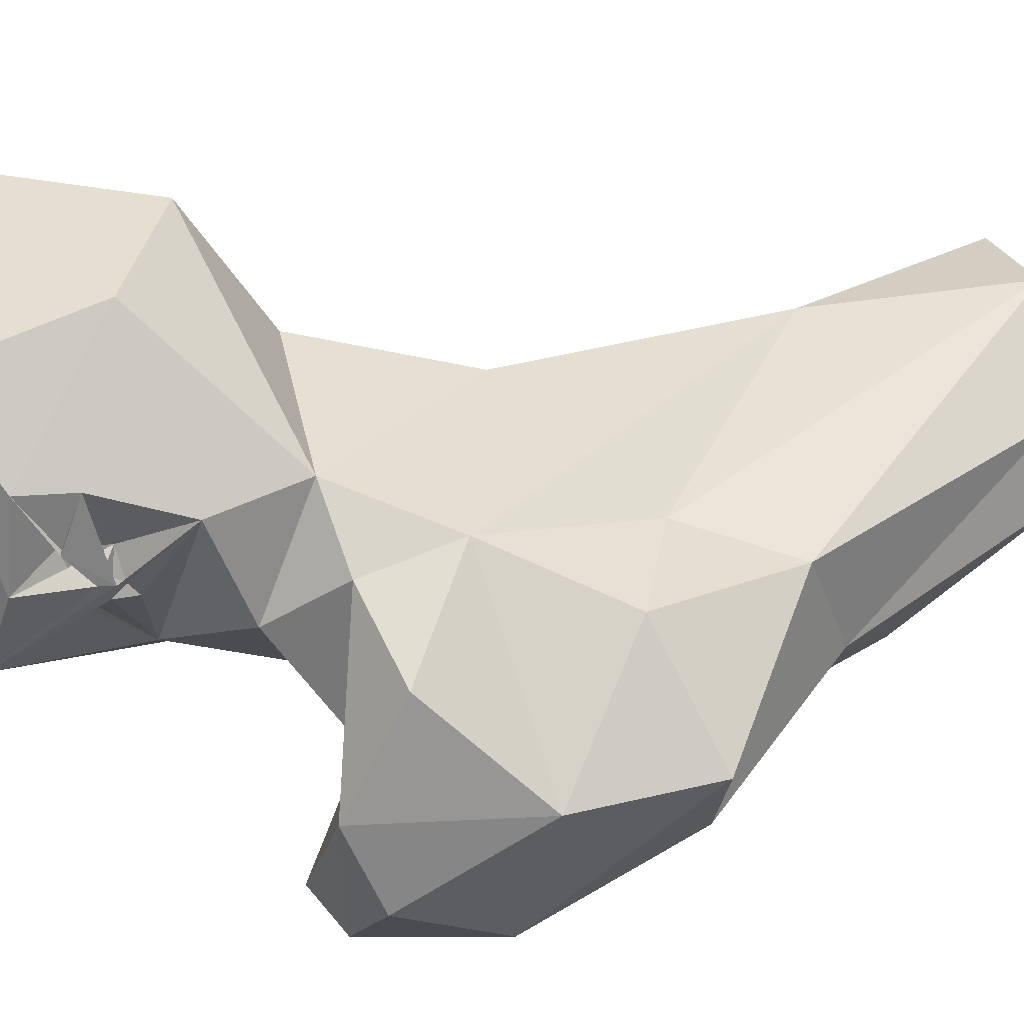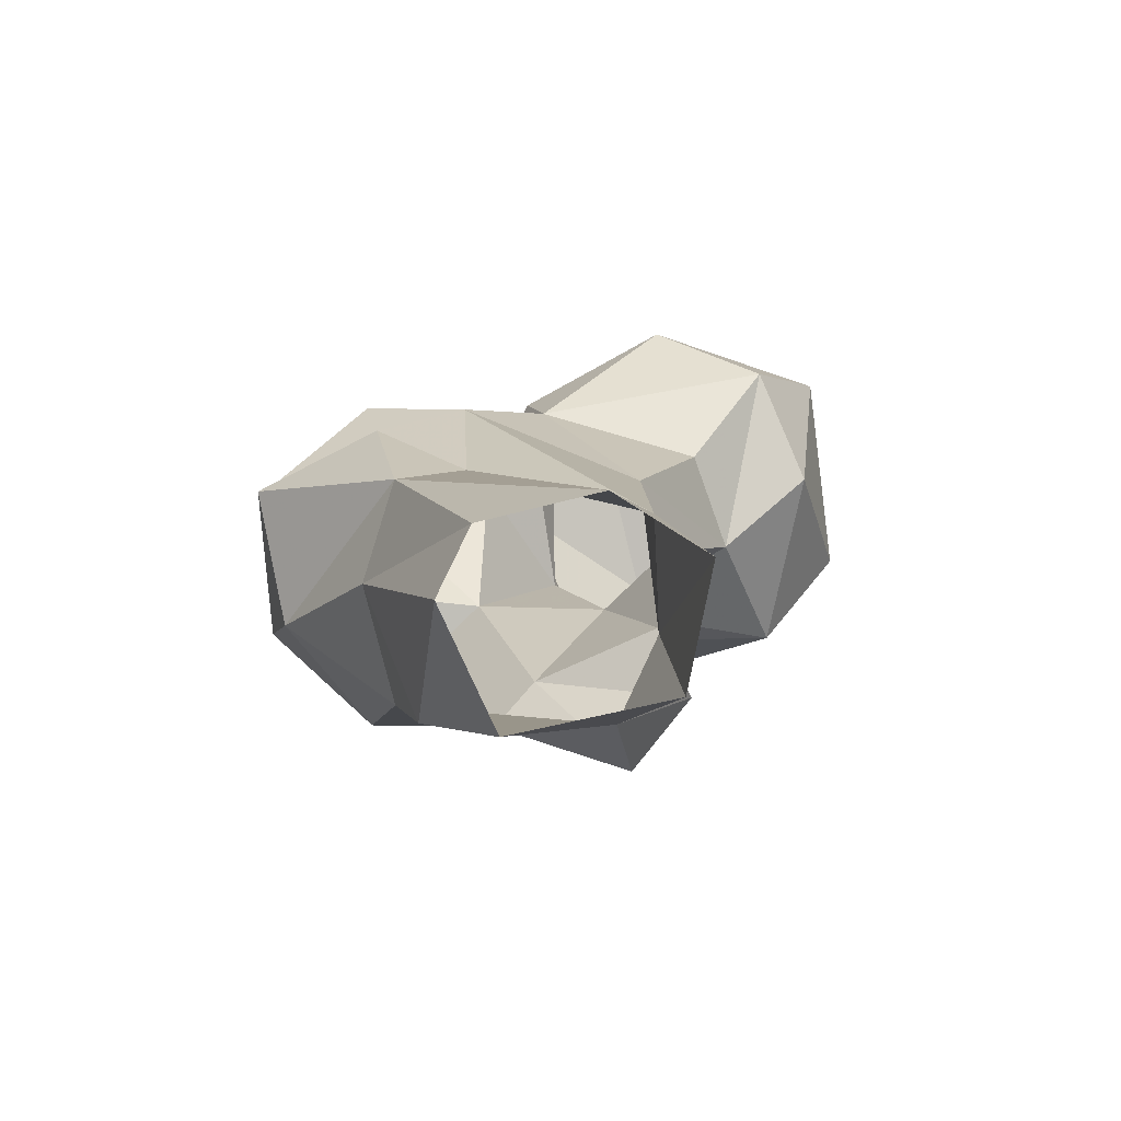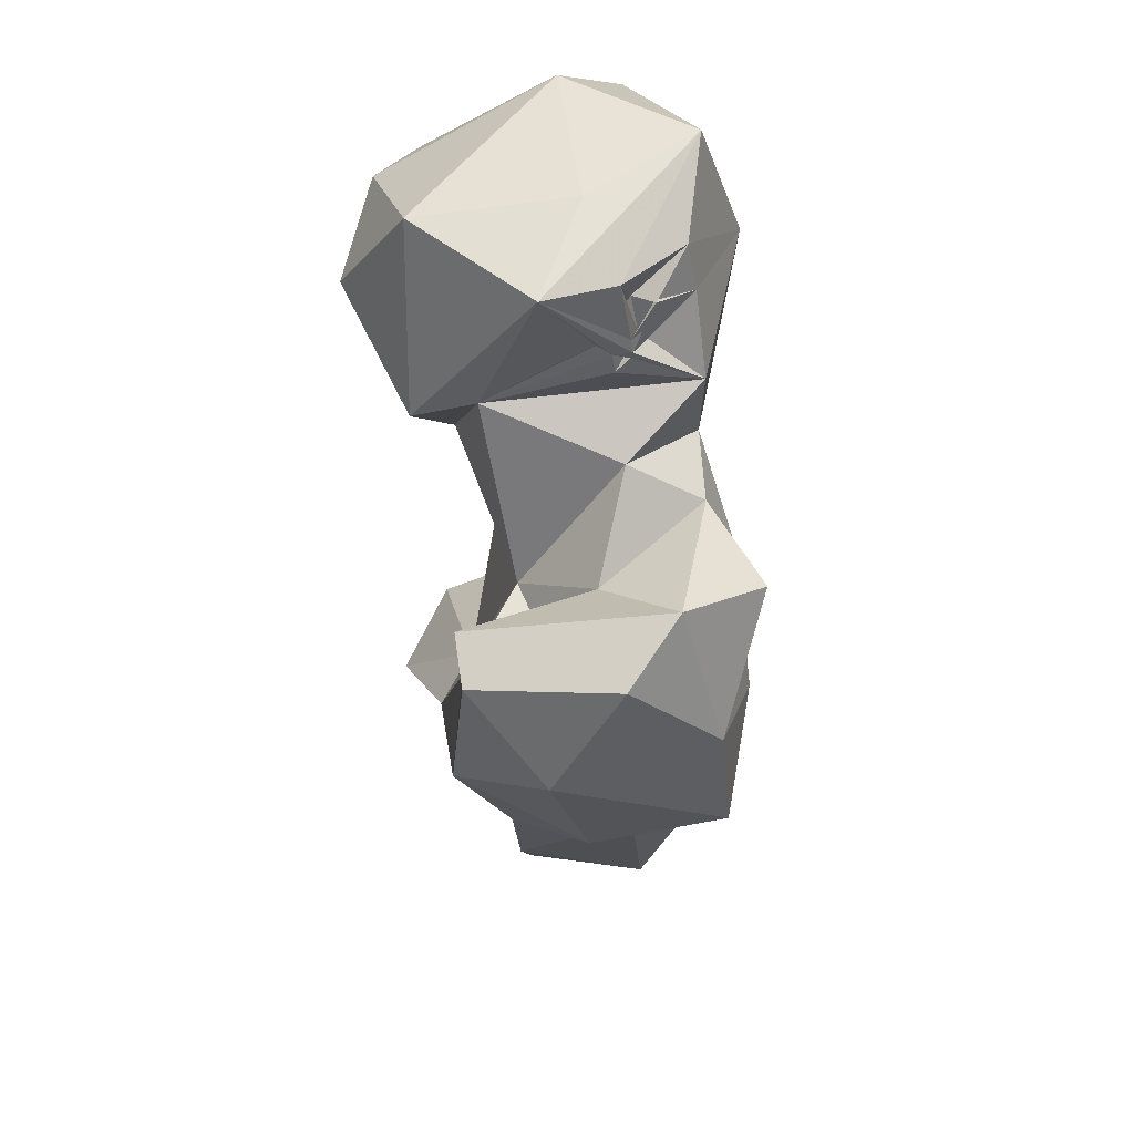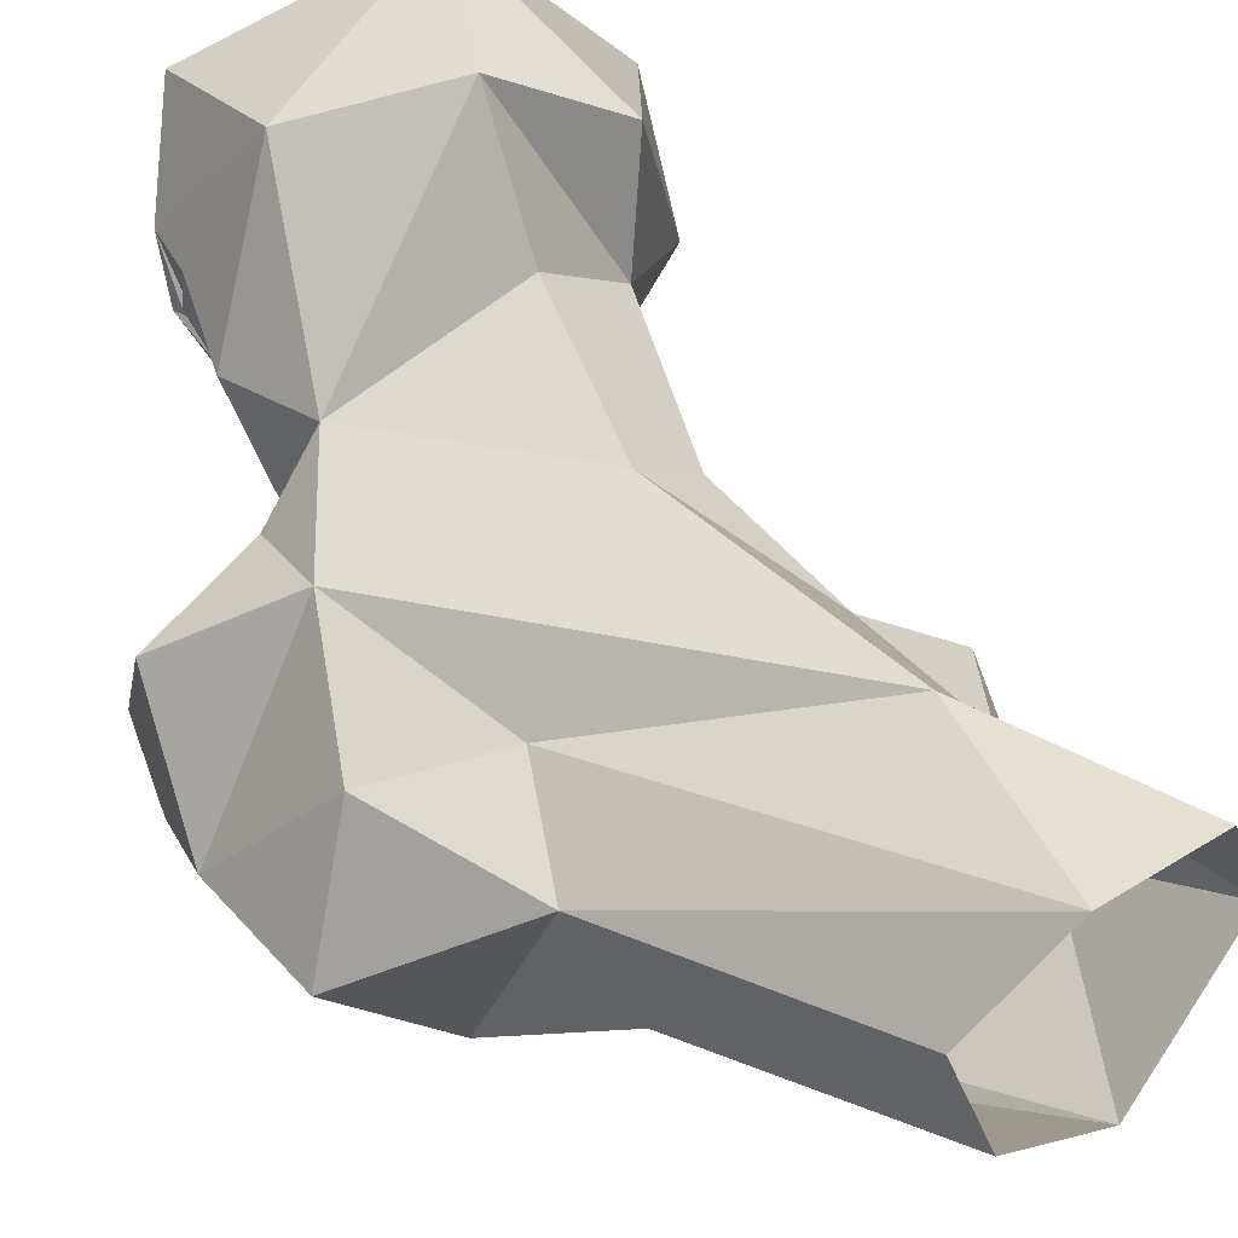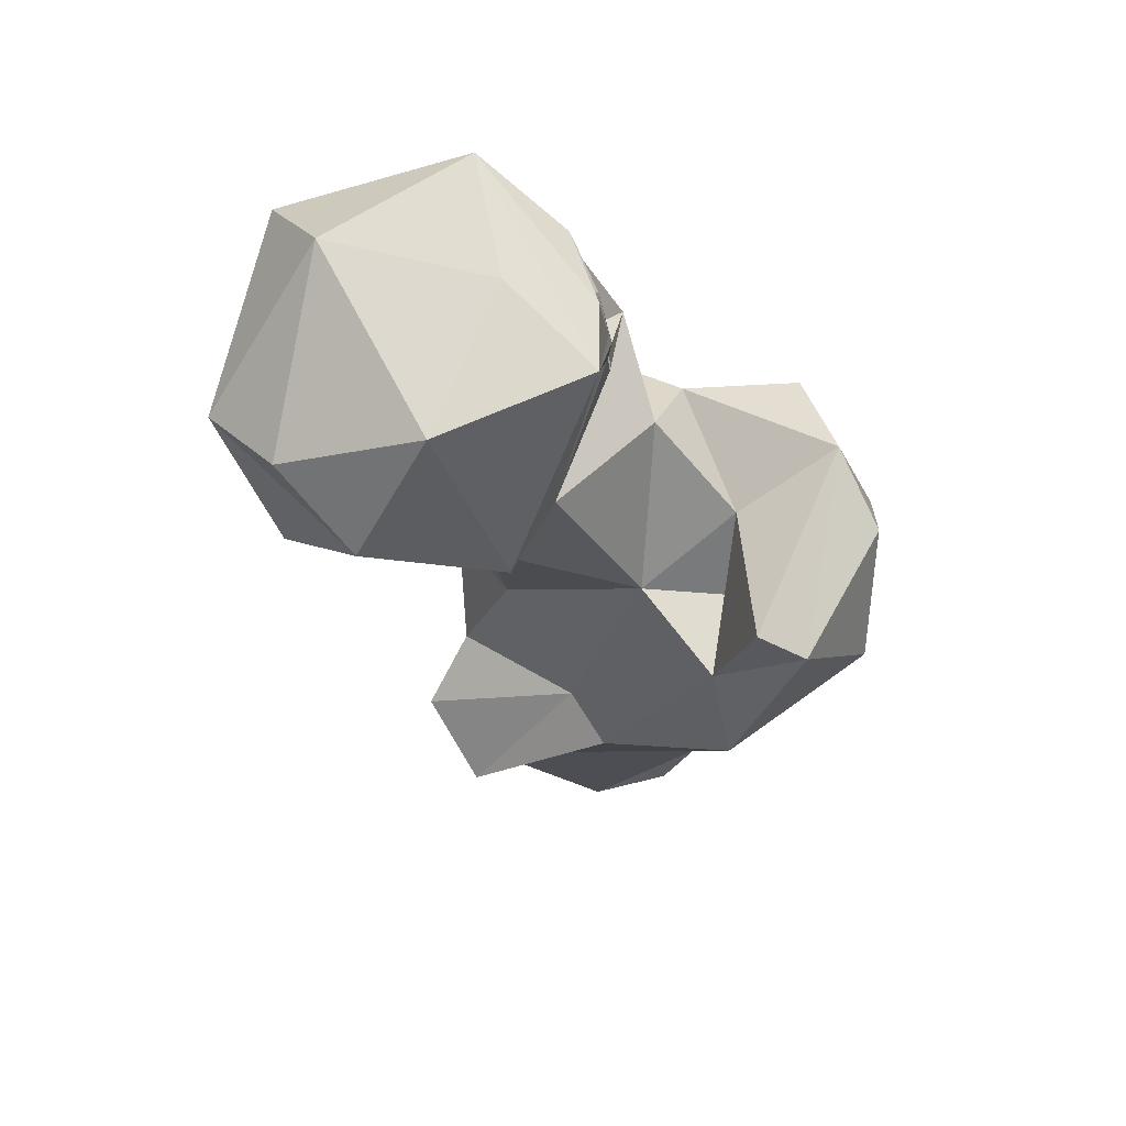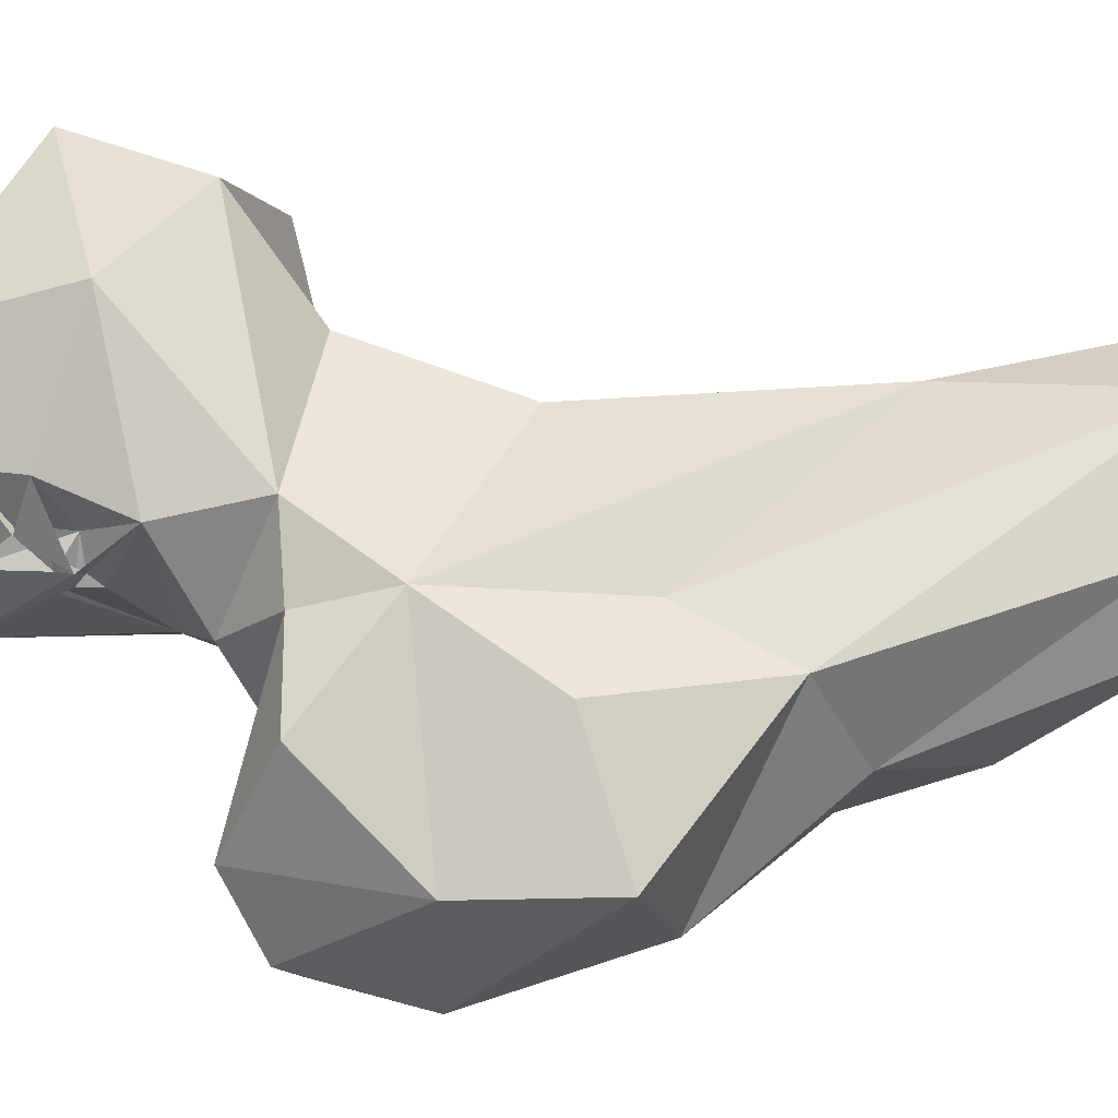
<metadata>
{"format":"obj","ext":"obj","renderer":"f3d","projection":"perspective","resolution":1024,"background":"white","views":[{"elev":22.3,"azim":65.6,"up":"+Y"},{"elev":-78.5,"azim":146.0,"up":"+Z"},{"elev":52.1,"azim":41.0,"up":"+Z"},{"elev":46.0,"azim":138.0,"up":"+Y"},{"elev":62.2,"azim":-25.1,"up":"+Z"},{"elev":25.4,"azim":87.9,"up":"+Y"}]}
</metadata>
<code>
v 260.9 150.4 0.03689
v 274.3 158.6 0.48
v 247.3 164.4 0.7217
v 275.2 166.4 5.168
v 253.3 178.2 -0.1303
v 265.8 177.6 1.583
v 248.3 154.1 19.08
v 257.6 175.3 24.38
v 266.8 142.2 17.8
v 268.7 138.7 32.14
v 249.2 164.1 25.29
v 279.9 149.1 30.41
v 241.6 147.8 30.95
v 256 139.9 44.47
v 239.8 158 36.2
v 283.2 160.2 36.55
v 246.8 161.7 42.87
v 276.3 164 48.06
v 257 173.5 57.52
v 284.1 135.7 46.76
v 254.8 146.9 46.84
v 267.9 129.6 52.07
v 279.6 167.1 69.24
v 295.8 146.9 51.16
v 287.8 160.6 55.9
v 249.1 167.7 57.74
v 250.7 156.6 61.66
v 284.2 128.6 66.9
v 294.6 146.2 67.17
v 270.1 171.1 79.96
v 266.6 133.4 67.28
v 263.6 146.3 69.42
v 274 126.1 79.27
v 288.4 136.4 81.08
v 273.8 141.1 68.43
v 247.4 153.8 78.7
v 250.5 178 75.94
v 239.9 170.2 76.56
v 275.6 146.6 78.3
v 290.1 158.6 79.43
v 269.4 129.9 81.82
v 277.2 163.7 79.4
v 287.9 146 85.36
v 235.9 183.4 79.66
v 248.4 191.5 85.18
v 254.4 150.5 90.36
v 226.3 161.8 85.17
v 270.3 157.5 85.84
v 247.2 146.8 86.09
v 271.8 169.4 91.27
v 223.5 174.7 93.9
v 262.1 187.5 95.18
v 231.6 152.2 93.2
v 239.2 193.3 100.2
v 227 162.9 99.24
v 265.8 160.6 95.26
v 267.8 172.1 100.7
v 266.6 162.3 96.74
v 265 165.6 97.27
v 265.5 160.6 97.92
v 241.4 153.6 108.3
v 266.9 162.4 97.76
v 261 153.5 108.6
v 264.1 159.3 99.58
v 265.1 162.2 107.1
v 266.5 162.5 99.48
v 266.9 166.1 102.7
v 263.7 165.6 102.1
v 266.2 172.2 106.7
v 259.6 182.1 112.4
v 240.2 180.3 110.5
v 255.9 166.6 111.2
f 70 71 72
f 65 69 70
f 54 71 70
f 55 61 71
f 65 68 69
f 61 63 72
f 51 55 71
f 67 69 68
f 57 67 68
f 57 69 66
f 64 68 65
f 52 54 70
f 63 66 65
f 59 68 64
f 57 66 62
f 59 65 66
f 46 59 64
f 60 63 64
f 49 63 61
f 58 67 62
f 58 62 60
f 60 62 63
f 46 63 49
f 50 57 59
f 50 58 62
f 56 58 59
f 46 56 60
f 53 61 55
f 66 69 67
f 49 61 53
f 57 62 67
f 56 59 60
f 50 62 58
f 8 11 17
f 47 53 51
f 50 58 56
f 46 50 56
f 32 35 39
f 51 53 55
f 22 28 33
f 19 30 23
f 30 50 48
f 44 47 51
f 15 21 17
f 39 42 48
f 61 72 71
f 30 45 52
f 30 37 45
f 36 47 38
f 29 40 43
f 19 37 30
f 23 30 42
f 28 34 33
f 33 43 41
f 46 48 50
f 62 66 63
f 11 15 17
f 19 38 37
f 7 10 14
f 13 21 15
f 26 36 38
f 50 59 58
f 19 26 38
f 23 29 25
f 27 32 36
f 17 26 19
f 26 27 36
f 45 54 52
f 50 52 57
f 44 54 45
f 60 64 65
f 31 35 32
f 32 48 46
f 4 6 16
f 18 23 25
f 28 29 34
f 44 51 54
f 13 14 21
f 12 16 20
f 17 21 27
f 24 29 28
f 8 19 23
f 39 41 43
f 30 48 42
f 2 12 9
f 40 42 43
f 38 47 44
f 57 68 59
f 24 25 29
f 52 70 69
f 21 31 32
f 37 38 45
f 38 44 45
f 14 22 31
f 59 66 60
f 30 52 50
f 4 16 12
f 51 71 54
f 52 69 57
f 14 31 21
f 33 34 43
f 32 39 48
f 63 70 72
f 20 28 22
f 47 49 53
f 29 43 34
f 17 27 26
f 16 25 24
f 1 7 3
f 39 43 42
f 16 24 20
f 10 22 14
f 8 23 18
f 36 46 49
f 31 39 35
f 63 65 70
f 23 40 29
f 20 24 28
f 36 49 47
f 6 18 16
f 8 17 19
f 10 12 20
f 46 64 63
f 58 60 66
f 5 8 6
f 58 66 67
f 23 42 40
f 7 15 11
f 2 4 12
f 6 8 18
f 46 65 59
f 32 46 36
f 7 14 13
f 10 20 22
f 31 41 39
f 22 33 31
f 9 12 10
f 7 13 15
f 1 9 10
f 16 18 25
f 3 7 11
f 3 11 5
f 21 32 27
f 5 11 8
f 31 33 41
f 1 2 9
f 46 60 65
f 1 10 7

</code>
